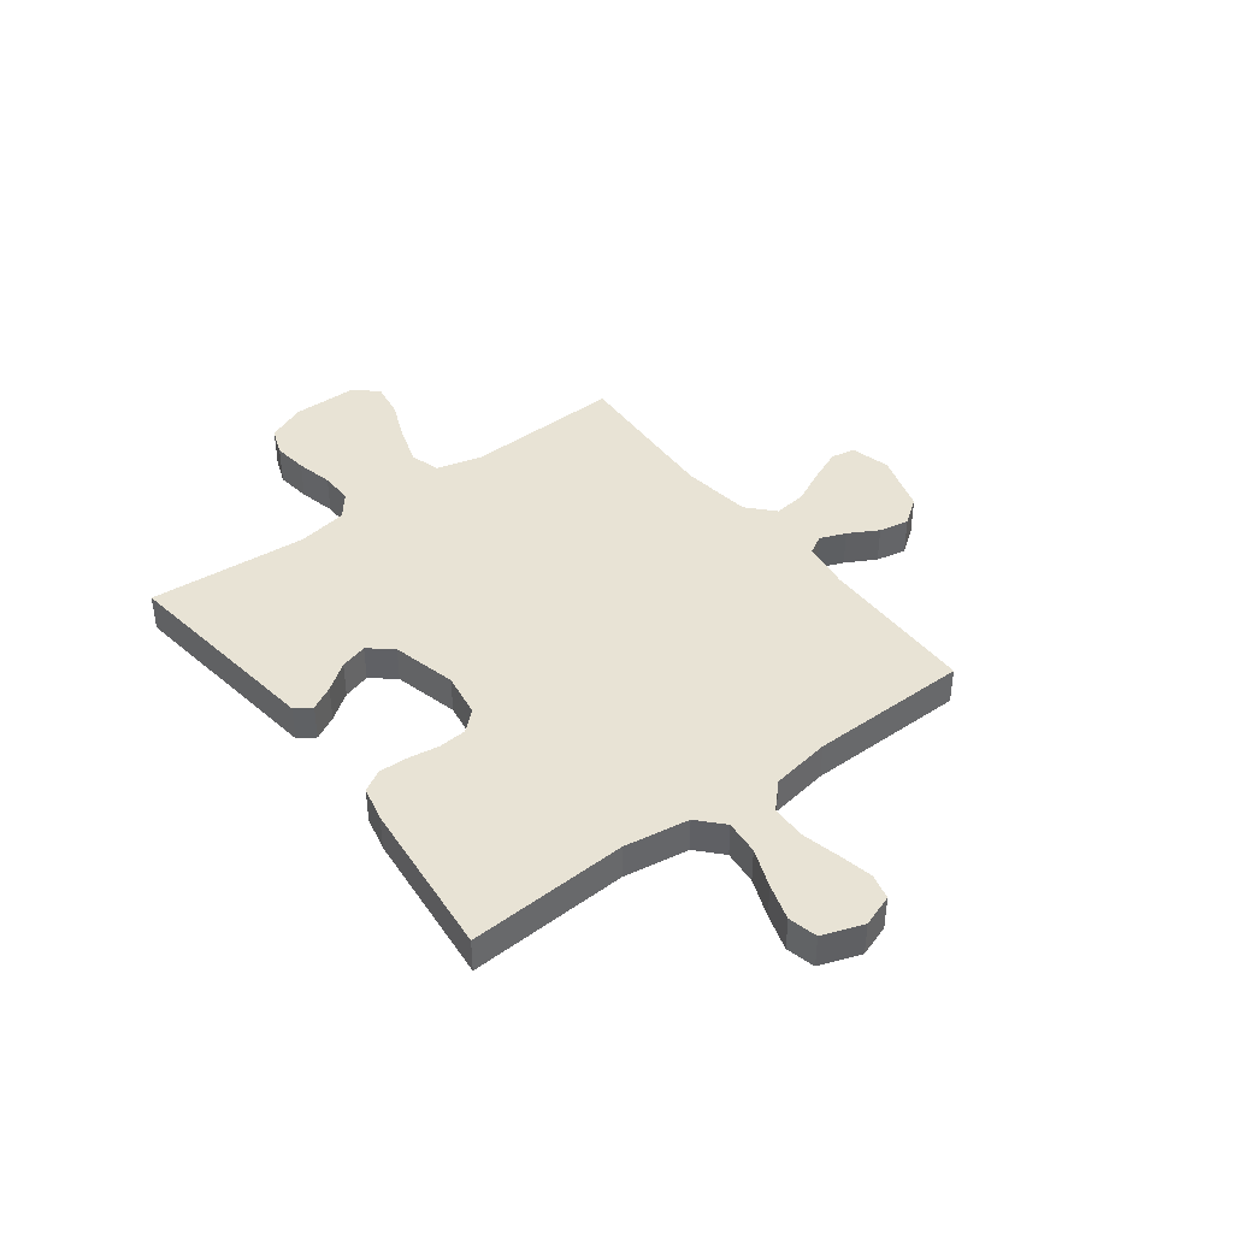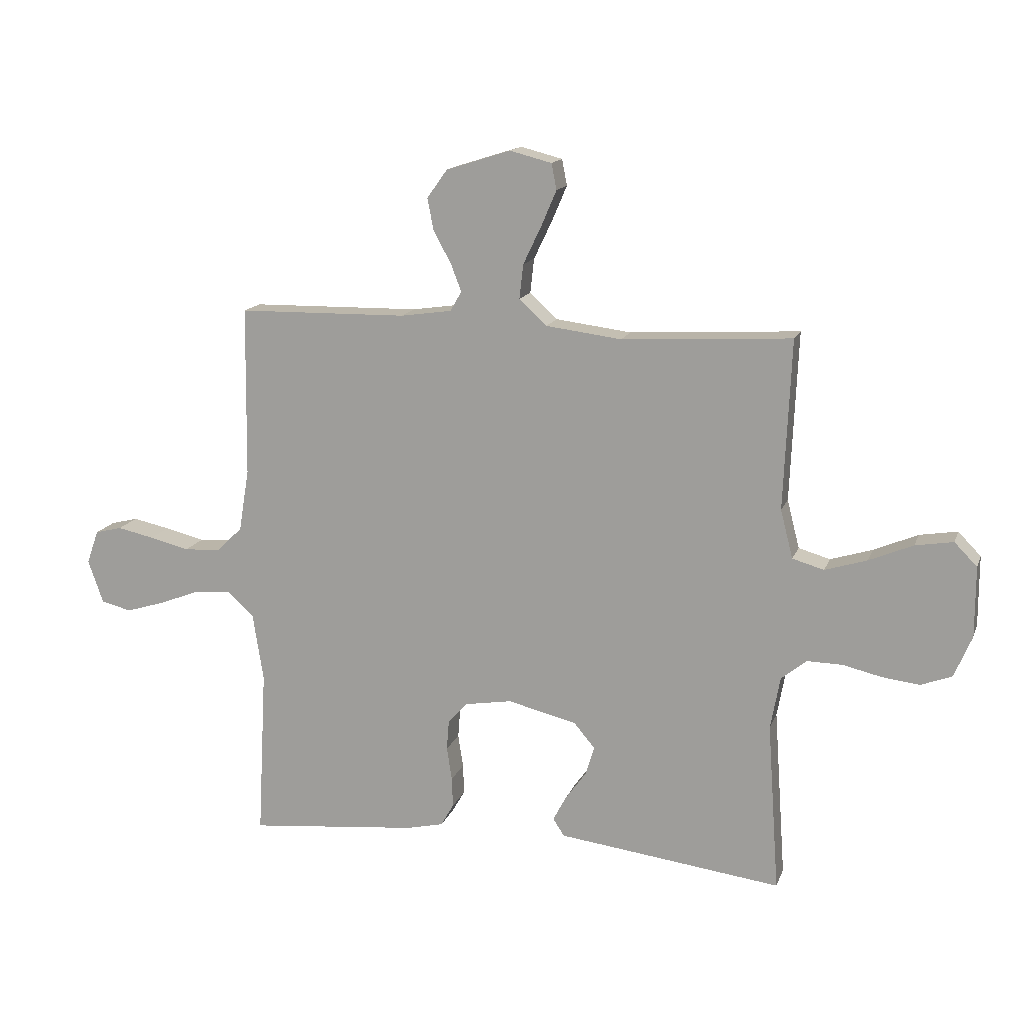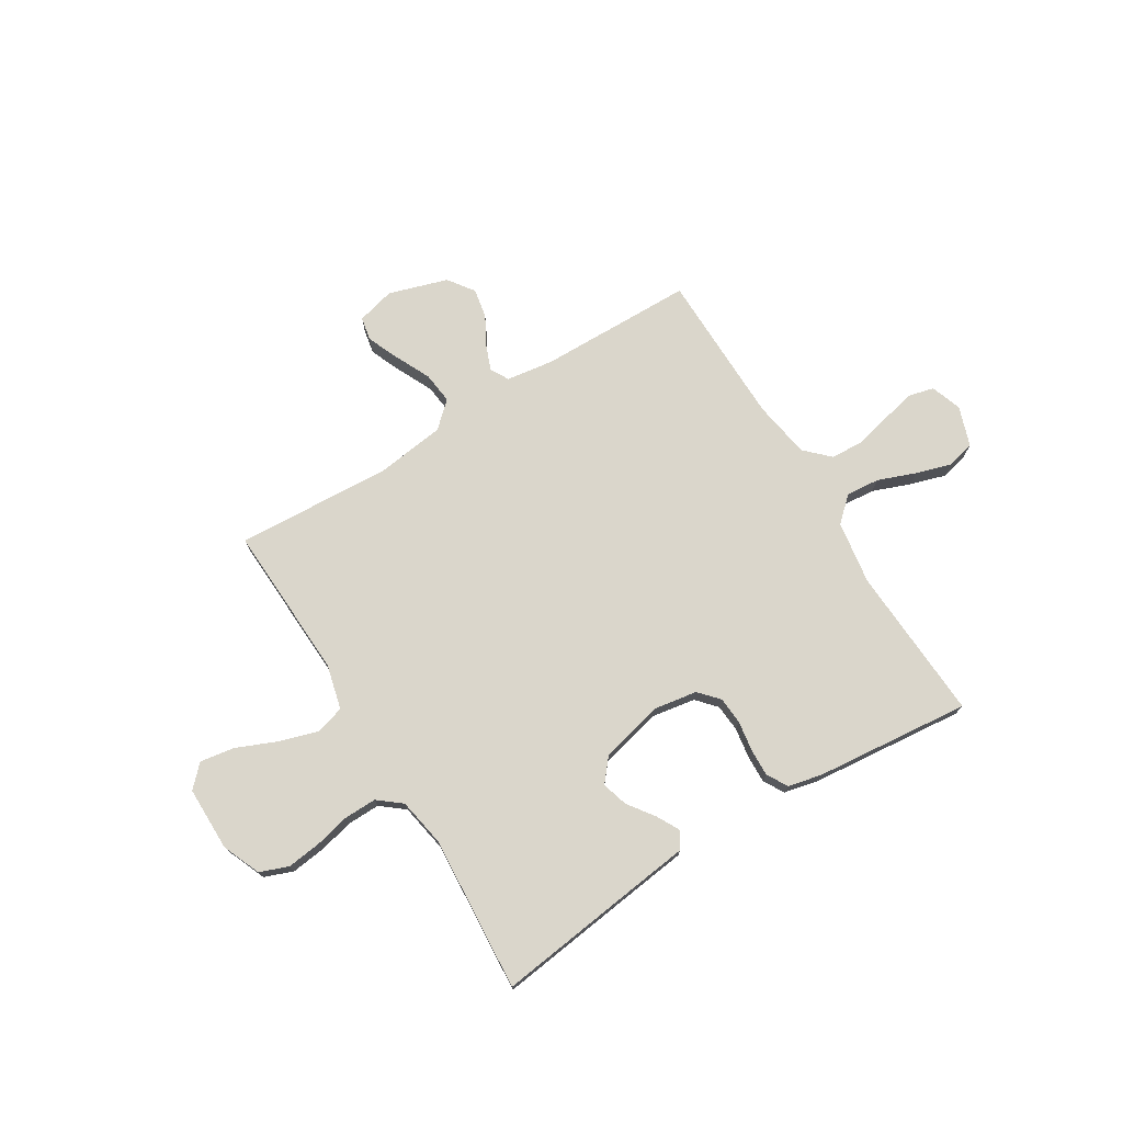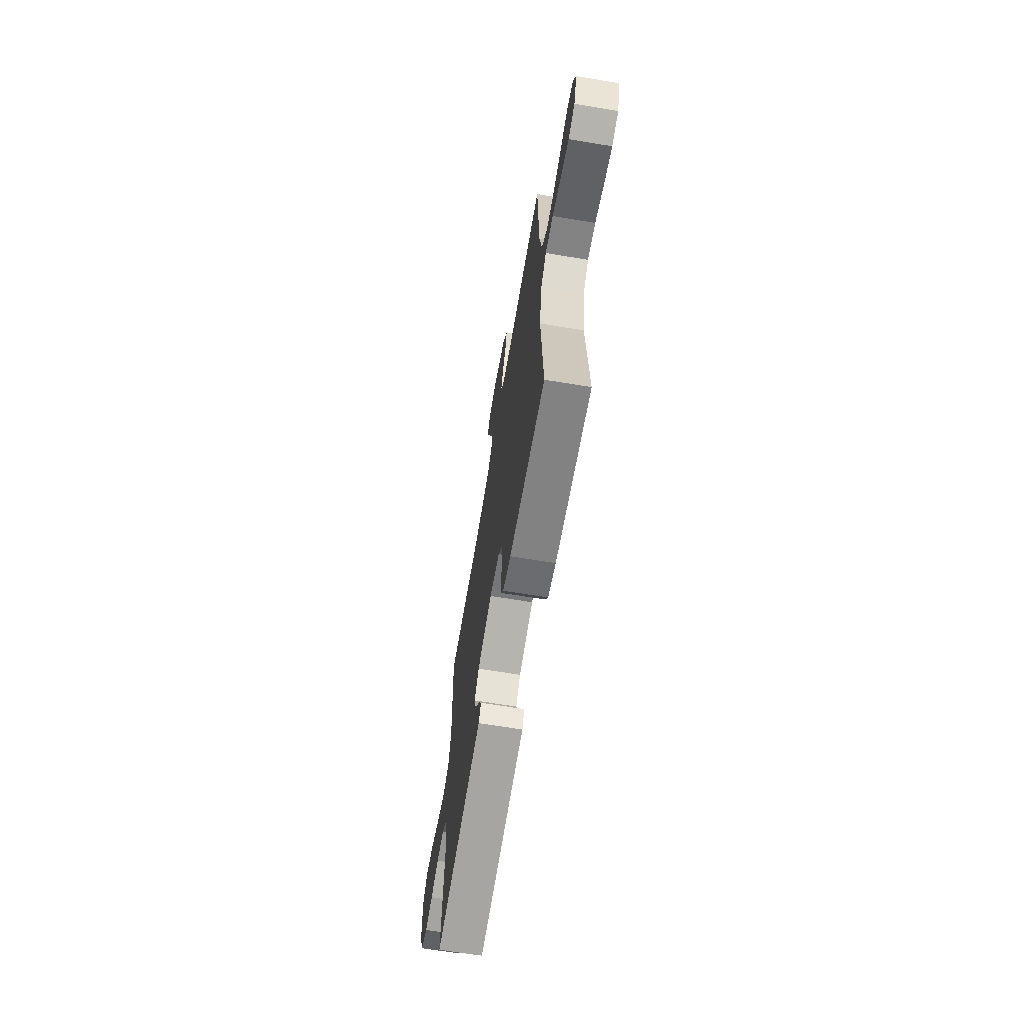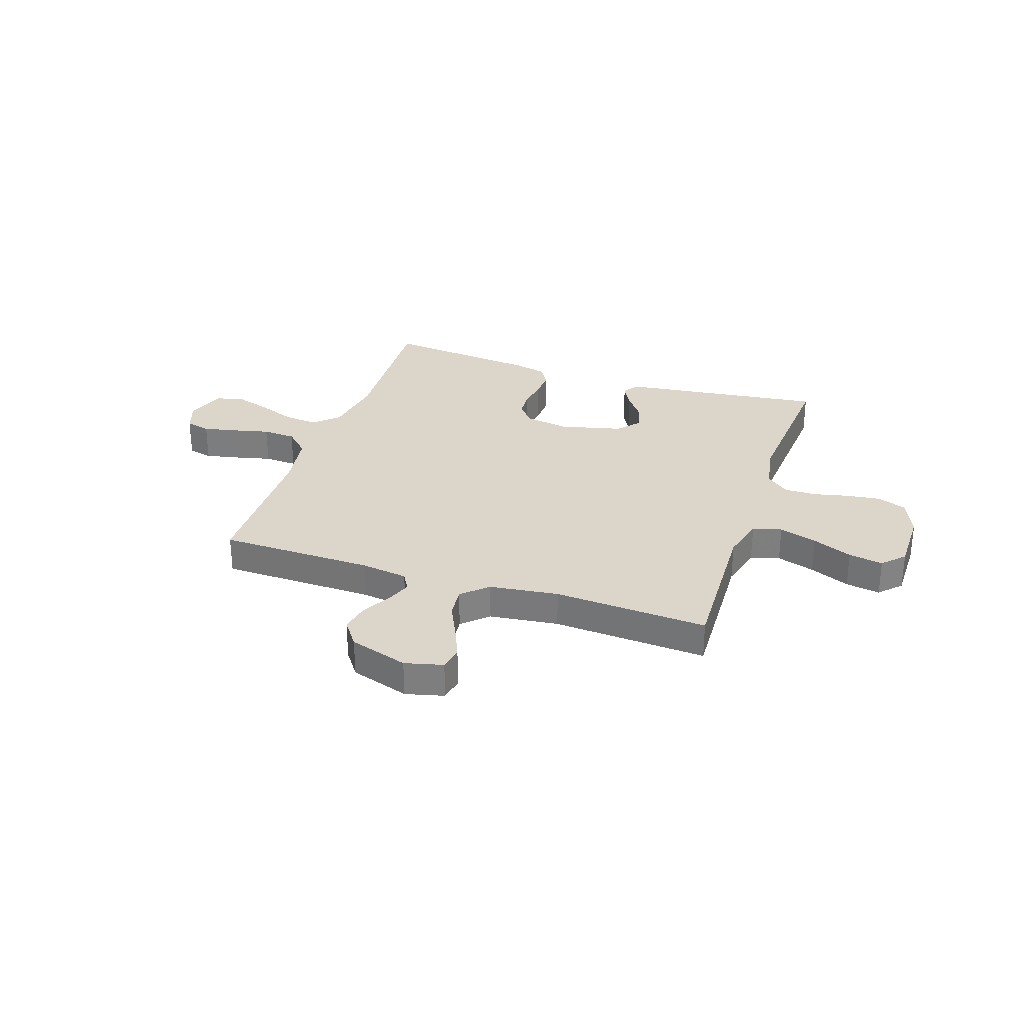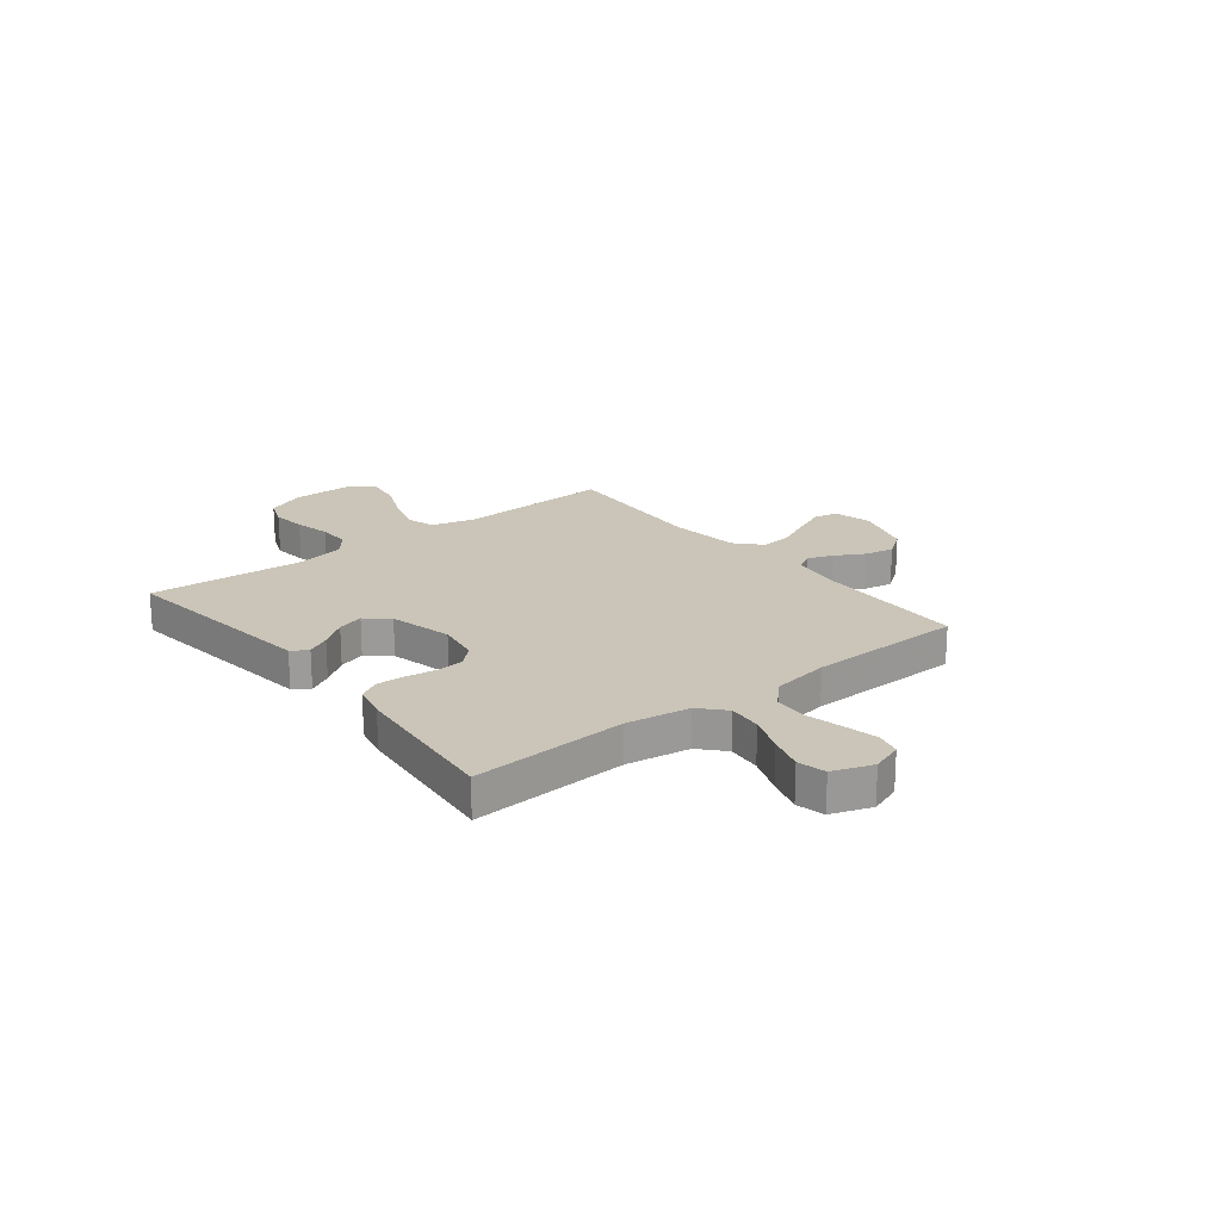
<metadata>
{"format":"obj","ext":"obj","renderer":"f3d","projection":"perspective","resolution":1024,"background":"white","views":[{"elev":41.0,"azim":-127.2,"up":"+Y"},{"elev":14.8,"azim":16.2,"up":"+Z"},{"elev":74.1,"azim":148.4,"up":"+Y"},{"elev":-66.5,"azim":-99.5,"up":"+Z"},{"elev":30.1,"azim":18.6,"up":"+Y"},{"elev":20.5,"azim":-128.3,"up":"+Y"}]}
</metadata>
<code>
v 0.5 0.07 -0.5
v 0.2 0.07 -0.462
v 0.103 0.07 -0.45
v 0.083 0.07 -0.419
v 0.107 0.07 -0.374
v 0.144 0.07 -0.323
v 0.159 0.07 -0.272
v 0.122 0.07 -0.228
v 0 0.07 -0.198
v -0.084 0.07 -0.212
v -0.118 0.07 -0.25
v -0.122 0.07 -0.303
v -0.113 0.07 -0.362
v -0.111 0.07 -0.415
v -0.134 0.07 -0.455
v -0.2 0.07 -0.47
v -0.5 0.07 -0.5
v -0.484 0.07 -0.2
v -0.503 0.07 -0.078
v -0.55 0.07 -0.035
v -0.615 0.07 -0.041
v -0.688 0.07 -0.069
v -0.756 0.07 -0.09
v -0.81 0.07 -0.077
v -0.837 0.07 0
v -0.816 0.07 0.06
v -0.768 0.07 0.072
v -0.703 0.07 0.058
v -0.632 0.07 0.041
v -0.568 0.07 0.044
v -0.522 0.07 0.089
v -0.504 0.07 0.2
v -0.5 0.07 0.5
v -0.2 0.07 0.505
v -0.109 0.07 0.518
v -0.089 0.07 0.553
v -0.108 0.07 0.602
v -0.139 0.07 0.658
v -0.15 0.07 0.715
v -0.114 0.07 0.765
v 0 0.07 0.801
v 0.074 0.07 0.782
v 0.083 0.07 0.736
v 0.056 0.07 0.673
v 0.024 0.07 0.606
v 0.017 0.07 0.545
v 0.066 0.07 0.5
v 0.2 0.07 0.483
v 0.5 0.07 0.5
v 0.487 0.07 0.2
v 0.509 0.07 0.114
v 0.565 0.07 0.098
v 0.639 0.07 0.121
v 0.717 0.07 0.154
v 0.784 0.07 0.165
v 0.824 0.07 0.124
v 0.824 0.07 0
v 0.793 0.07 -0.074
v 0.738 0.07 -0.095
v 0.672 0.07 -0.087
v 0.603 0.07 -0.071
v 0.541 0.07 -0.07
v 0.496 0.07 -0.106
v 0.479 0.07 -0.2
v 0.5 0 -0.5
v 0.2 0 -0.462
v 0.103 0 -0.45
v 0.083 0 -0.419
v 0.107 0 -0.374
v 0.144 0 -0.323
v 0.159 0 -0.272
v 0.122 0 -0.228
v 0 0 -0.198
v -0.084 0 -0.212
v -0.118 0 -0.25
v -0.122 0 -0.303
v -0.113 0 -0.362
v -0.111 0 -0.415
v -0.134 0 -0.455
v -0.2 0 -0.47
v -0.5 0 -0.5
v -0.484 0 -0.2
v -0.503 0 -0.078
v -0.55 0 -0.035
v -0.615 0 -0.041
v -0.688 0 -0.069
v -0.756 0 -0.09
v -0.81 0 -0.077
v -0.837 0 0
v -0.816 0 0.06
v -0.768 0 0.072
v -0.703 0 0.058
v -0.632 0 0.041
v -0.568 0 0.044
v -0.522 0 0.089
v -0.504 0 0.2
v -0.5 0 0.5
v -0.2 0 0.505
v -0.109 0 0.518
v -0.089 0 0.553
v -0.108 0 0.602
v -0.139 0 0.658
v -0.15 0 0.715
v -0.114 0 0.765
v 0 0 0.801
v 0.074 0 0.782
v 0.083 0 0.736
v 0.056 0 0.673
v 0.024 0 0.606
v 0.017 0 0.545
v 0.066 0 0.5
v 0.2 0 0.483
v 0.5 0 0.5
v 0.487 0 0.2
v 0.509 0 0.114
v 0.565 0 0.098
v 0.639 0 0.121
v 0.717 0 0.154
v 0.784 0 0.165
v 0.824 0 0.124
v 0.824 0 0
v 0.793 0 -0.074
v 0.738 0 -0.095
v 0.672 0 -0.087
v 0.603 0 -0.071
v 0.541 0 -0.07
v 0.496 0 -0.106
v 0.479 0 -0.2
f 58 59 60 61
f 58 61 62
f 57 58 62
f 56 57 62
f 53 54 55 56
f 52 53 56 62
f 51 52 62 63
f 48 49 50
f 47 48 50 51
f 42 43 44 45
f 40 41 42 45
f 40 45 46
f 37 38 39 40
f 36 37 40 46
f 35 36 46 47
f 32 33 34
f 31 32 34 35
f 26 27 28 29
f 24 25 26 29
f 24 29 30
f 21 22 23 24
f 21 24 30
f 20 21 30 31
f 15 16 17 18
f 15 18 19
f 12 13 14 15
f 11 12 15 19
f 10 11 19 20
f 3 4 5 6
f 2 3 6
f 64 1 2 6
f 64 6 7
f 63 64 7 8
f 51 63 8 9
f 31 35 47 51
f 20 31 51
f 9 10 20 51
f 125 124 123 122
f 126 125 122
f 126 122 121
f 126 121 120
f 120 119 118 117
f 126 120 117 116
f 127 126 116 115
f 114 113 112
f 115 114 112 111
f 109 108 107 106
f 109 106 105 104
f 110 109 104
f 104 103 102 101
f 110 104 101 100
f 111 110 100 99
f 98 97 96
f 99 98 96 95
f 93 92 91 90
f 93 90 89 88
f 94 93 88
f 88 87 86 85
f 94 88 85
f 95 94 85 84
f 82 81 80 79
f 83 82 79
f 79 78 77 76
f 83 79 76 75
f 84 83 75 74
f 70 69 68 67
f 70 67 66
f 70 66 65 128
f 71 70 128
f 72 71 128 127
f 73 72 127 115
f 115 111 99 95
f 115 95 84
f 115 84 74 73
f 1 65 66 2
f 2 66 67 3
f 3 67 68 4
f 4 68 69 5
f 5 69 70 6
f 6 70 71 7
f 7 71 72 8
f 8 72 73 9
f 9 73 74 10
f 10 74 75 11
f 11 75 76 12
f 12 76 77 13
f 13 77 78 14
f 14 78 79 15
f 15 79 80 16
f 16 80 81 17
f 17 81 82 18
f 18 82 83 19
f 19 83 84 20
f 20 84 85 21
f 21 85 86 22
f 22 86 87 23
f 23 87 88 24
f 24 88 89 25
f 25 89 90 26
f 26 90 91 27
f 27 91 92 28
f 28 92 93 29
f 29 93 94 30
f 30 94 95 31
f 31 95 96 32
f 32 96 97 33
f 33 97 98 34
f 34 98 99 35
f 35 99 100 36
f 36 100 101 37
f 37 101 102 38
f 38 102 103 39
f 39 103 104 40
f 40 104 105 41
f 41 105 106 42
f 42 106 107 43
f 43 107 108 44
f 44 108 109 45
f 45 109 110 46
f 46 110 111 47
f 47 111 112 48
f 48 112 113 49
f 49 113 114 50
f 50 114 115 51
f 51 115 116 52
f 52 116 117 53
f 53 117 118 54
f 54 118 119 55
f 55 119 120 56
f 56 120 121 57
f 57 121 122 58
f 58 122 123 59
f 59 123 124 60
f 60 124 125 61
f 61 125 126 62
f 62 126 127 63
f 63 127 128 64
f 64 128 65 1

</code>
